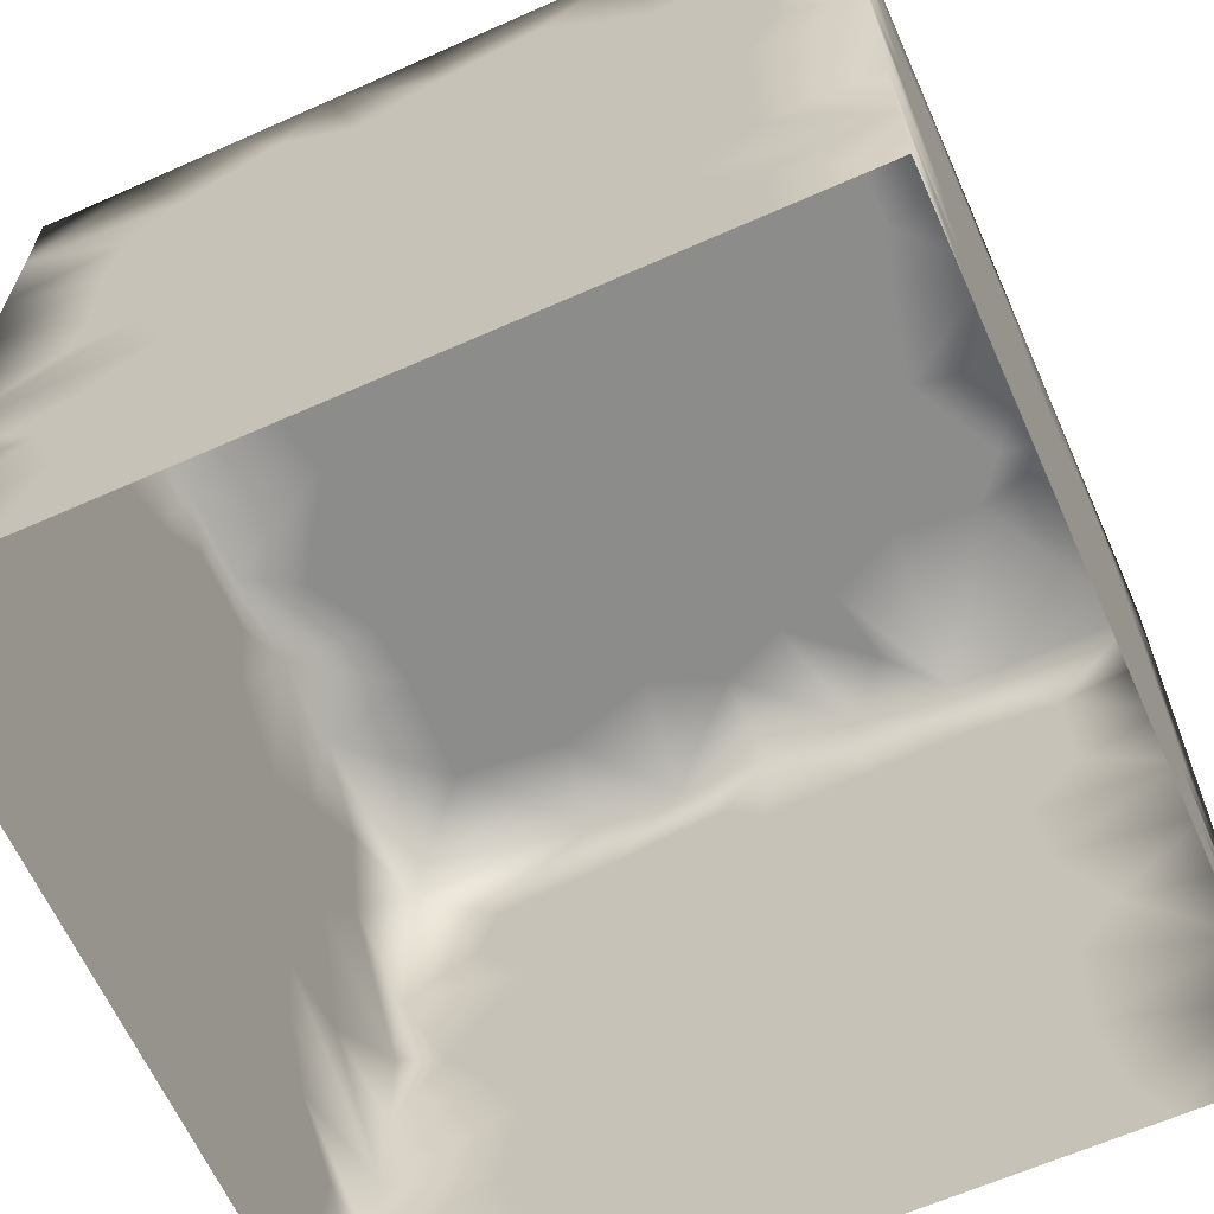
<metadata>
{"format":"obj","ext":"obj","renderer":"f3d","projection":"perspective","resolution":1024,"background":"white","views":[{"elev":-64.1,"azim":-65.9,"up":"+Z"}]}
</metadata>
<code>
v 0.6328 0.875 1
v 0.37 1 0.7419
v 1 0.4766 0.7295
v 0.3906 0.6406 1
v 0.3259 0.2734 1
v 1 0.3041 0.164
v 0.8076 1.171e-17 0.1913
v 1 0.7501 0.7165
v 1 0.5035 0.2014
v 1 0.7993 0.785
v 0.4704 1 0.7707
v 1 0.75 1
v 0 0.5879 0.3745
v 1 0.2835 0.5289
v 0.625 6.698e-18 0.1094
v 0 0.2422 0.4199
v 1 0.6396 0.6604
v 0 3.827e-17 0.625
v 0 0.6154 0.2719
v 0.7603 2.98e-08 0.4048
v 0 0.25 0.125
v 0 0.125 0.375
v 0.2338 7.529e-18 0.123
v 0.4917 0.6308 1
v 0.7031 1 0.1563
v 0.125 0 0
v 0.1203 3.865e-17 0.6313
v 1 0.75 -4.592e-17
v 1 0.5 0.5
v 0 0.6895 0.7815
v 0.5339 1 0.3533
v 0.2912 1.245e-17 0.2033
v 0.3358 1 0.6355
v 0.4504 1 0.6005
v 0.3802 1.155e-17 0.1886
v 0.25 0.75 1
v 0.5766 1.427e-17 0.2331
v 0.75 1 0.25
v 0 0.6816 0.6468
v 0.625 6.123e-17 1
v 0 6.123e-17 1
v 0.6985 0.7212 1
v 0.5916 1 0.1403
v 0.215 0.6294 1
v 1 0.2827 0.2564
v 0 0.7947 0.6127
v 0.8825 3.34e-17 0.5454
v 0 0.5 -3.062e-17
v 1 0.5091 0.3225
v 0 0.5655 0.1089
v 0.875 2.44e-17 0.3984
v 1 0.75 0.625
v 0.25 1 0.25
v 0.6581 1 0.5087
v 1 0.6239 0.8238
v 1 0.3481 0.4112
v 0.875 0 0
v 1 0.3831 0.8672
v 0.3019 0.3604 1
v 0.4805 0.1227 1
v 0.7568 4.136e-17 0.6755
v 0.625 2.296e-17 0.375
v 0 0.5682 0.559
v 1 0.125 0.4063
v 1 0.183 0.2015
v 0.375 0 0
v 1 1 0.375
v 0 0.625 -3.827e-17
v 0.8359 0.5967 1
v 0 0.4808 0.2266
v 0 0.625 1
v 1 0.625 0.1094
v 0.1738 4.305e-18 0.07031
v 1 0.8415 0.7093
v 0.4589 4.109e-17 0.671
v 0 0.875 -5.358e-17
v 0 1 0.375
v 0.6119 1 0.3644
v 0 0.3931 0.5131
v 1 0 0
v 1 1 0.75
v 1 0.625 0.5
v 0.5215 4.452e-17 0.7271
v 0.6006 4.78e-17 0.7806
v 1 0.5488 0.4019
v 0.125 0.5056 1
v 1 0.5 -3.062e-17
v 0.2212 1 0.595
v 0.7969 1 0.6667
v 0 0.1769 0.648
v 0.5188 0.2267 1
v 1 0.5098 0.8621
v 1 0.2916 0.78
v 0.5 1 1
v 0.8545 4.64e-17 0.7578
v 1 6.123e-17 1
v 0.5 6.123e-17 1
v 0.5862 0.7634 1
v 0 0.3232 0.7168
v 0.5927 1 0.2577
v 0 0.7299 0.5282
v 0 0.409 0.793
v 0.5893 0.3458 1
v 0.5428 0.9248 1
v 1 1 0.25
v 0 1 0.5
v 0 0.3389 0.6162
v 1 1.531e-17 0.25
v 0.25 3.062e-17 0.5
v 0 0.625 0.5
v 1 0.375 1
v 1 0.625 -3.827e-17
v 1 0.1866 0.5352
v 1 0.625 0.375
v 0 0.5121 0.4756
v 0 0.7673 0.6919
v 0.1013 1 0.8143
v 1 3.827e-17 0.625
v 0.7832 0.1277 1
v 0.4979 0.3946 1
v 0 0.8325 0.1428
v 0 1 0.875
v 0.125 1 -6.123e-17
v 1 0.8577 0.6098
v 0 0.25 1
v 0.25 1 0.125
v 0 0.875 0.4688
v 0 0.5 0.375
v 1 0.625 1
v 1 1 0.625
v 0.125 1 0.2187
v 0 0.6667 0.3856
v 0.4356 1 0.6963
v 1 0.1978 0.6389
v 0.8375 0.4166 1
v 0 0.375 1
v 1 0.8331 0.4309
v 1 0.2701 0.4209
v 1 0.28 0.6322
v 0.1367 0.5828 1
v 0.75 0 0
v 0 0.75 -4.592e-17
v 0.3125 0.8594 1
v 0 0.8678 0.6706
v 0 0.75 1
v 0 0.7229 0.2362
v 0.625 0 0
v 0.3262 1.698e-17 0.2774
v 0.6899 1 0.6478
v 0.3105 0.5853 1
v 0.6609 3.744e-17 0.6114
v 0 0.125 0.1094
v 0.5869 0.6601 1
v 1 0.875 -5.358e-17
v 0.3441 1 0.8422
v 1 3.062e-17 0.5
v 0 0.6542 0.08078
v 0.5073 0.858 1
v 0.1443 5.241e-17 0.856
v 0.4043 0.09687 1
v 0.3645 0.7782 1
v 1 0.8541 0.3117
v 0.3978 0.3725 1
v 0 0.1132 0.787
v 0.8704 3.957e-17 0.6463
v 0.8601 1 0.5008
v 0.375 0.5 1
v 0.5 0 0
v 0.375 1 1
v 0.7979 0.7969 1
v 0 0.539 0.2944
v 0.6988 0.5796 1
v 0.6968 0.1597 1
v 0.6531 1 0.7476
v 0.4564 1 0.3288
v 0 3.062e-17 0.5
v 1 0.4281 0.1586
v 1 0.125 0.7188
v 0 0.25 0.25
v 0.375 2.296e-17 0.375
v 0.8213 0.335 1
v 0.5 0.5 1
v 1 0.75 0.375
v 1 1 1
v 0.5 2.296e-17 0.375
v 0.125 1 0.1094
v 0.3365 1 0.4385
v 0.2284 1 0.7883
v 0 1 0.75
v 0.375 1 0.25
v 1 0.875 0.1094
v 0 0.7933 0.8399
v 0.787 2.943e-17 0.4806
v 0.5038 1 0.1844
v 0.8203 1 0.1563
v 0 1 0.625
v 0.25 2.296e-17 0.375
v 0.7304 1 0.739
v 1 0.8974 0.798
v 0.4969 1.539e-17 0.2514
v 0 1 -6.123e-17
v 0 1.531e-17 0.25
v 0 1 1
v 0.6671 4.294e-17 0.7012
v 0 0.5 1
v 0.5449 3.948e-17 0.6447
v 0.25 6.123e-17 1
v 0 0 0
v 0 0.375 0.1094
v 0.4668 1 0.5028
v 0.75 1.531e-17 0.25
v 1 1 0.5
v 0.5994 0.5209 1
v 0.6289 0.261 1
v 1 0.375 0.5
v 1 0.125 0.8594
v 0.7562 0.471 1
v 0.7656 1 0.3984
v 1 0.75 0.125
v 1 0.5 1
v 0 0.375 -2.296e-17
v 0.771 0.2398 1
v 0 2.296e-17 0.375
v 0.5 1 -6.123e-17
v 0 0.125 0.25
v 0.8408 1 0.9036
v 0.375 3.062e-17 0.5
v 1 4.592e-17 0.75
v 0.7498 1 0.4791
v 0 0.25 -1.531e-17
v 1 0.1804 0.3297
v 0.8604 0.8711 1
v 0 0.125 -7.654e-18
v 0 0.4295 0.6604
v 0 4.592e-17 0.75
v 0 0.4832 0.8765
v 1 0.375 -2.296e-17
v 0.625 1 1
v 1 2.296e-17 0.375
v 1 0.5254 0.6511
v 0.375 6.123e-17 1
v 0.2523 4.959e-17 0.8099
v 0 0.7199 0.1239
v 0.765 3.618e-17 0.5908
v 0.75 6.123e-17 1
v 0.4482 4.905e-17 0.801
v 0.1214 1 0.5275
v 0 0.5625 0.6581
v 0.75 1 1
v 1 0.25 1
v 0.6683 3.186e-17 0.5203
v 0.3768 1 0.5068
v 0.25 1 -6.123e-17
v 0.1936 0.2103 1
v 0.8445 4.868e-18 0.0795
v 0.3846 3.846e-17 0.6281
v 0.625 1 -6.123e-17
v 1 0.75 0.25
v 1 1 -6.123e-17
v 0.375 1 0.1094
v 0.525 9.738e-18 0.159
v 0.2585 4.369e-17 0.7135
v 0.75 1 -6.123e-17
v 1 0.25 -1.531e-17
v 0.2266 0.4819 1
v 0.375 1 -6.123e-17
v 0 1 0.25
v 2.98e-08 0.2935 0.8372
v 0.125 1 0.3437
v 0.125 2.488e-17 0.4063
v 0 0.4229 0.3477
v 0.5185 0.7182 1
v 0.25 1 0.375
v 0.25 1 1
v 0.875 0.7266 1
v 0.25 0 0
v 0.2356 1 0.485
v 0.5 3.062e-17 0.5
v 1 7.654e-18 0.125
v 1 1 0.125
v 0.1226 0.3506 1
v 0.4623 3.509e-17 0.5731
v 1 0.3487 0.5885
v 0 7.654e-18 0.125
v 0.8258 5.409e-17 0.8833
v 0 1 0.125
v 0.241 0.09731 1
v 0.6868 4.944e-17 0.8074
v 0.8125 1 0.3125
v 0.0625 3.157e-17 0.5156
v 1 0.25 0.875
v 0.4116 5.514e-17 0.9005
v 0.4835 0.3122 1
v 0.8685 1 0.7733
v 1 0.7124 0.8879
v 0.6884 1 0.4037
v 0.7207 0.8672 1
v 0.3616 0.1963 1
v 0.1562 1.961e-17 0.3203
v 0 0.1788 0.5447
v 0.8743 0.5016 1
v 0.5873 1 0.4722
v 0.7993 1 0.06445
v 0 0.3539 0.2788
v 1 0.3734 0.7089
v 0.7432 7.084e-18 0.1157
v 0 0.8196 0.3123
v 1 0.2822 0.3355
v 0.7439 5.422e-17 0.8855
v 1 0.9303 0.5843
v 0.1226 3.177e-17 0.5188
v 0.4139 0.8411 1
v 0.1403 0.725 1
v 0 0.125 0.4844
v 0.5322 1 0.9213
v 0.2386 1.706e-17 0.2786
v 0.2188 0.8359 1
v 0.109 4.603e-17 0.7517
v 0.7422 1 0.8262
v 1 0.5814 0.1788
v 0.877 1 0.1016
v 0 0.5792 0.8325
v 0.158 9.119e-18 0.1489
v 0.2706 0.1789 1
v 0.6008 0.1475 1
v 0.4067 1 0.3971
v 0.1421 1.393e-17 0.2275
v 0.2404 0.2773 1
v 0.29 3.95e-17 0.6451
v 1 0.5619 0.9119
v 2.98e-08 0.08847 0.6365
v 0.569 1 0.6199
v 0.7791 0.6865 1
v 0.3758 4.5e-17 0.7349
v 0 0.4806 0.134
v 0.6731 0.4561 1
v 0.493 5.565e-17 0.9089
v 0.1306 1 0.4313
v 0 0.8605 0.5501
v 1 0.41 0.2888
v 0.2013 0.3774 1
v 0 0.6533 0.5734
v 1 0.8125 0.1797
v 0 0.1875 0.1797
v 1 0.4016 0.07932
v 0 0.6832 0.9054
v 0.2513 1 0.6715
v 0.5239 5.11e-17 0.8346
v 0.1919 3.634e-17 0.5935
v 0 0.08847 0.574
v 0 0.6147 0.716
v 0 0.791 0.4747
v 1 0.4797 0.09299
v 0.7921 1 0.5764
v 2.98e-08 0.8526 0.7744
v 0.7041 0.3461 1
v 0 0.4092 0.1884
v 0.5817 0.4443 1
v 0.3125 1 0.1875
v 0.6875 1.148e-17 0.1875
v 1 0.6875 0.1875
v 0 0.3125 0.1875
v 0 0.2168 0.3237
v 1 0.6953 0.4668
v 0.3125 0.6875 1
v 0.4375 2.679e-17 0.4375
v 1 0.6875 0.5625
v 1 0.4375 0.5625
v 0.3125 0.4375 1
v 0 0.5019 0.7512
v 0.08295 7.183e-18 0.1173
v 0.4375 0.5625 1
v 1 0.5625 0.5625
v 1 0.4466 0.4221
v 0.5625 3.444e-17 0.5625
v 0.5728 2.826e-17 0.4615
v 0.3137 5.541e-17 0.9049
v 0 0.3568 0.9052
v 1 0.719 0.808
v 0.3125 2.679e-17 0.4375
v 0.403 0.264 1
v 0.6794 1 0.2832
v 0.5625 1.914e-17 0.3125
v 0.3341 1 0.3227
v 0.6875 1.914e-17 0.3125
v 1 0.6875 0.3125
v 0.4375 1.914e-17 0.3125
v 0 0.2185 0.7653
v 0.1769 1 0.7189
v 0 0.4648 0.5802
v 1 0.3152 0.05889
v 0.6953 1 0.07813
v 0.2964 1 0.568
v 0.4275 0.7331 1
v 1 0.4267 0.6472
v 1 0.877 0.5073
v 0.5677 1 0.7334
v 0.5555 1 0.8129
v 1 0.7927 0.8806
v 0 0.4385 0.4389
v 0 0.8649 0.2421
v 0.8164 1.872e-17 0.3057
v 0.3674 4.971e-17 0.8118
v 0.4417 0.1933 1
v 1 5.358e-17 0.875
v 0 0.6979 0.3147
v 0.4365 0.4473 1
v 0.5458 1 0.07016
v 0.4542 4.296e-18 0.07016
v 0.7234 0.07984 1
v 1 0.4298 0.7984
v 0 0.3125 0.05469
v 0.6875 3.349e-18 0.05469
v 1 0.6875 0.05469
v 0.3125 1 0.05469
v 0 0.9098 0.2811
v 1 0.1875 0.8047
v 0.6597 0.7939 1
v 0 0.1875 0.05469
v 1 0.8125 0.05469
v 0.1875 1 0.05469
v 0.4625 1 0.06831
v 0 0.4375 0.05469
v 0.5625 3.349e-18 0.05469
v 1 0.5625 0.05469
v 0.422 1 0.9211
v 1 0.6344 0.2456
v 1 0.125 -7.654e-18
v 0 0.875 1
v 0.8906 1 0.25
v 0.7767 4.694e-17 0.7667
v 0.875 1.531e-17 0.25
v 0 0.7479 0.3796
v 0.3722 5.722e-18 0.09345
v 1 0.2425 0.7057
v 1 0.873 0.8733
v 1 0.594 0.7433
v 0 0.3181 0.3722
v 0.1875 1 0.2969
v 0.1875 1 0.1719
v 0 0.2613 0.6334
v 0.1875 2.775e-17 0.4531
v 0.875 1 -6.123e-17
v 0 0.6983 0.4569
v 0 0.3337 0.4496
v 1 0.7737 0.5458
v 0.9231 0.3176 1
v 1 0.1616 0.0752
v 0.318 3.466e-17 0.566
v 0.1133 0.4285 1
g mmGroup0
f 448 391 6
f 300 441 107
f 202 225 284
f 118 156 113
f 51 108 239
f 430 38 289
f 133 332 34
f 324 254 287
f 110 115 63
f 288 431 309
f 283 139 14
f 113 138 14
f 39 116 46
f 193 51 47
f 89 149 198
f 323 327 202
f 140 86 44
f 285 96 245
f 19 13 132
f 418 297 1
f 72 361 320
f 39 342 248
f 405 285 95
f 163 381 293
f 338 77 106
f 12 275 129
f 158 104 312
f 237 391 264
f 214 91 325
f 352 77 433
f 50 70 171
f 107 79 445
f 292 246 337
f 64 113 156
f 91 293 381
f 83 204 84
f 353 320 9
f 279 65 108
f 334 262 329
f 159 41 318
f 77 267 416
f 431 95 285
f 212 310 396
f 5 298 381
f 125 136 378
f 346 145 192
f 328 324 5
f 264 448 428
f 334 329 256
f 314 300 16
f 61 204 151
f 351 322 30
f 23 323 73
f 448 279 428
f 115 400 79
f 184 249 232
f 235 331 18
f 193 20 51
f 291 250 216
f 328 281 254
f 120 103 358
f 350 90 300
f 81 130 294
f 356 214 222
f 211 7 402
f 242 159 318
f 226 319 249
f 279 108 432
f 90 331 164
f 125 254 281
f 296 229 218
f 388 164 125
f 27 318 18
f 222 119 250
f 300 107 445
f 297 170 232
f 235 164 331
f 311 270 442
f 353 177 345
f 174 319 198
f 207 159 377
f 188 117 203
f 64 138 113
f 311 290 270
f 77 416 307
f 212 166 130
f 293 120 163
f 443 263 303
f 401 307 416
f 64 231 138
f 10 436 399
f 192 355 116
f 181 135 356
f 299 316 197
f 102 99 268
f 350 18 331
f 429 274 203
f 73 371 26
f 165 95 61
f 83 84 348
f 119 410 245
f 73 26 276
f 348 337 246
f 441 300 90
f 155 426 11
f 200 37 383
f 91 404 60
f 271 400 128
f 201 76 286
f 160 287 241
f 304 438 271
f 136 125 281
f 1 104 158
f 196 189 389
f 411 305 3
f 409 66 168
f 237 345 391
f 334 246 403
f 223 202 299
f 196 106 339
f 36 317 313
f 295 379 399
f 292 241 377
f 153 272 24
f 40 410 325
f 54 229 296
f 338 106 247
f 8 379 437
f 80 428 279
f 215 283 14
f 143 274 317
f 109 449 349
f 228 118 178
f 95 165 228
f 41 159 207
f 178 216 228
f 214 325 173
f 320 353 425
f 308 45 56
f 265 450 341
f 83 206 204
f 183 162 137
f 334 75 246
f 225 179 344
f 162 258 343
f 272 394 24
f 429 122 192
f 40 288 309
f 395 283 368
f 229 354 166
f 214 103 91
f 249 184 226
f 55 437 379
f 158 272 98
f 327 299 202
f 55 379 295
f 18 350 176
f 200 261 37
f 74 8 52
f 311 27 290
f 308 138 231
f 442 270 197
f 285 245 309
f 285 309 431
f 321 303 195
f 44 313 140
f 295 12 129
f 177 9 340
f 336 172 213
f 170 333 275
f 244 61 151
f 355 192 122
f 297 418 170
f 168 424 409
f 61 95 431
f 423 335 48
f 19 132 406
f 205 136 450
f 43 25 392
f 109 227 449
f 177 6 345
f 22 223 314
f 65 231 108
f 268 388 125
f 60 404 160
f 124 446 396
f 131 267 269
f 102 234 99
f 163 407 369
f 60 97 325
f 199 81 184
f 154 259 191
f 255 279 7
f 264 391 448
f 328 254 324
f 3 240 437
f 223 270 176
f 123 201 186
f 142 68 157
f 139 305 435
f 238 398 315
f 324 298 5
f 244 151 251
f 166 212 67
f 80 279 57
f 291 216 417
f 417 178 435
f 131 269 439
f 202 284 371
f 378 268 125
f 265 341 369
f 397 133 11
f 23 276 434
f 298 160 404
f 449 256 329
f 400 271 445
f 144 355 189
f 375 206 282
f 125 164 41
f 342 101 110
f 20 251 62
f 116 144 46
f 77 338 269
f 242 403 377
f 40 325 97
f 55 295 330
f 51 20 402
f 275 69 129
f 277 187 273
f 437 55 92
f 207 241 287
f 97 241 292
f 153 172 42
f 73 276 23
f 76 142 121
f 407 163 120
f 249 238 297
f 35 32 434
f 101 46 339
f 447 111 135
f 50 19 243
f 231 45 308
f 40 84 288
f 324 160 298
f 394 312 161
f 382 296 218
f 280 105 191
f 102 236 370
f 217 301 69
f 384 53 273
f 177 340 6
f 242 318 262
f 384 326 175
f 226 294 319
f 23 327 323
f 27 262 318
f 174 397 398
f 225 22 363
f 4 150 372
f 123 186 421
f 205 236 136
f 154 191 420
f 353 345 87
f 77 269 267
f 415 253 126
f 260 126 359
f 413 306 15
f 219 28 420
f 414 219 72
f 21 230 419
f 412 21 209
f 260 190 194
f 261 15 37
f 37 385 383
f 386 114 427
f 39 248 351
f 179 304 362
f 49 427 114
f 176 290 18
f 210 34 332
f 38 382 289
f 380 109 197
f 180 197 148
f 429 203 122
f 83 75 206
f 162 343 105
f 208 371 284
f 222 173 119
f 302 78 31
f 92 58 411
f 280 191 259
f 30 39 351
f 315 426 94
f 356 336 103
f 29 373 368
f 75 282 206
f 130 166 89
f 211 360 7
f 427 320 361
f 384 187 326
f 395 3 305
f 191 343 420
f 233 152 419
f 25 43 100
f 19 50 171
f 145 346 71
f 66 434 276
f 304 357 362
f 398 11 315
f 100 175 31
f 430 195 38
f 203 274 188
f 247 277 338
f 321 280 259
f 126 260 415
f 257 224 408
f 361 72 219
f 220 301 111
f 125 41 254
f 133 34 33
f 239 108 64
f 362 209 21
f 360 15 306
f 288 204 431
f 235 18 318
f 233 208 152
f 203 117 122
f 110 63 342
f 143 312 169
f 17 52 8
f 332 302 210
f 100 43 194
f 388 268 99
f 267 286 401
f 363 438 179
f 349 262 27
f 94 169 312
f 314 176 350
f 164 388 90
f 99 234 107
f 234 102 370
f 124 52 446
f 5 59 328
f 262 334 242
f 100 31 78
f 342 39 101
f 196 389 247
f 60 160 97
f 24 4 372
f 81 199 74
f 4 394 365
f 128 13 171
f 160 324 287
f 63 115 390
f 110 13 115
f 1 238 104
f 389 117 188
f 405 228 216
f 282 227 278
f 149 174 198
f 400 445 79
f 293 103 120
f 12 232 275
f 17 373 367
f 85 29 374
f 149 54 332
f 111 58 220
f 313 44 36
f 247 88 277
f 74 310 81
f 99 107 441
f 114 85 49
f 328 341 281
f 167 407 372
f 182 358 213
f 149 354 54
f 284 152 208
f 255 7 306
f 231 64 108
f 135 111 301
f 5 381 163
f 336 358 103
f 83 246 75
f 193 251 20
f 58 93 411
f 114 183 364
f 16 445 438
f 91 381 404
f 359 126 53
f 94 104 238
f 222 214 173
f 238 249 319
f 215 368 283
f 263 257 392
f 210 302 31
f 174 238 319
f 194 43 408
f 35 200 387
f 351 370 322
f 65 279 448
f 121 146 401
f 1 297 238
f 336 213 358
f 317 429 313
f 287 254 41
f 215 56 374
f 14 139 113
f 220 129 301
f 38 195 25
f 127 339 106
f 163 369 59
f 281 341 450
f 4 24 394
f 128 115 13
f 433 406 132
f 439 273 53
f 302 296 78
f 161 312 143
f 240 368 373
f 82 367 373
f 61 431 204
f 162 183 258
f 213 24 182
f 151 204 206
f 185 366 387
f 252 33 34
f 376 185 62
f 20 385 402
f 366 227 180
f 372 182 24
f 433 307 406
f 12 399 436
f 378 136 236
f 145 71 313
f 157 68 50
f 69 333 172
f 217 356 135
f 69 301 129
f 152 344 419
f 270 223 299
f 65 6 45
f 199 436 10
f 349 329 262
f 188 155 2
f 309 245 40
f 70 271 171
f 442 109 311
f 92 330 220
f 100 78 382
f 447 181 250
f 124 396 310
f 291 93 58
f 298 404 381
f 223 22 202
f 239 156 51
f 218 67 289
f 384 190 53
f 411 93 305
f 386 427 258
f 297 232 249
f 239 64 156
f 292 377 403
f 271 70 304
f 37 360 385
f 16 22 314
f 92 220 58
f 130 81 310
f 353 9 177
f 75 256 282
f 383 62 185
f 325 91 60
f 364 82 114
f 107 390 79
f 17 8 437
f 10 399 379
f 212 396 67
f 74 10 8
f 354 89 166
f 86 140 205
f 411 3 92
f 366 278 227
f 393 277 88
f 39 30 116
f 104 94 312
f 153 98 272
f 444 110 101
f 266 253 415
f 112 28 414
f 134 139 435
f 439 269 273
f 221 230 412
f 147 141 413
f 96 405 216
f 71 205 140
f 202 371 323
f 286 131 186
f 432 7 279
f 40 337 84
f 19 406 146
f 17 437 240
f 261 35 409
f 415 260 266
f 413 15 147
f 365 36 44
f 25 100 382
f 244 251 193
f 414 72 112
f 105 67 162
f 423 221 209
f 432 402 7
f 144 196 339
f 347 33 393
f 340 45 6
f 335 357 70
f 265 369 150
f 442 197 109
f 238 315 94
f 229 166 67
f 140 313 71
f 137 446 364
f 86 265 44
f 12 295 399
f 286 186 201
f 290 176 270
f 132 444 433
f 211 402 385
f 267 131 286
f 134 118 113
f 158 98 1
f 35 148 32
f 375 282 278
f 191 105 343
f 46 101 39
f 219 343 258
f 35 434 409
f 21 344 179
f 225 344 284
f 391 345 6
f 118 228 165
f 184 294 226
f 235 318 41
f 347 88 389
f 19 171 13
f 2 347 188
f 401 416 267
f 83 348 246
f 311 349 27
f 349 449 329
f 334 256 75
f 129 330 295
f 234 248 390
f 50 48 335
f 150 365 44
f 398 238 174
f 242 377 159
f 172 333 42
f 241 97 160
f 403 242 334
f 144 189 196
f 213 153 24
f 394 158 312
f 321 259 443
f 11 2 155
f 273 338 277
f 99 441 388
f 116 355 144
f 189 355 122
f 418 98 42
f 18 290 27
f 47 51 156
f 440 53 126
f 260 359 190
f 306 7 360
f 15 360 37
f 258 361 219
f 320 427 9
f 179 362 21
f 209 362 357
f 225 363 179
f 16 363 22
f 176 314 223
f 304 179 438
f 447 135 181
f 85 114 82
f 137 364 183
f 36 365 161
f 4 365 150
f 132 13 110
f 142 157 243
f 380 180 227
f 278 366 185
f 367 82 364
f 17 367 52
f 29 85 82
f 374 29 215
f 368 240 395
f 11 133 2
f 170 275 232
f 149 89 354
f 167 369 407
f 59 369 341
f 167 150 369
f 348 84 337
f 234 370 248
f 152 284 344
f 326 210 31
f 252 326 187
f 448 6 65
f 120 358 182
f 74 199 10
f 182 372 407
f 134 113 139
f 167 372 150
f 115 128 400
f 82 373 29
f 240 373 17
f 368 215 29
f 296 302 54
f 375 278 376
f 375 151 206
f 185 376 278
f 251 376 62
f 181 356 222
f 356 103 214
f 378 102 268
f 205 71 236
f 109 380 227
f 180 380 197
f 182 407 120
f 30 346 192
f 148 316 32
f 351 248 370
f 382 78 296
f 128 171 271
f 383 185 200
f 62 383 385
f 340 9 49
f 340 56 45
f 148 197 316
f 180 148 387
f 359 53 190
f 187 384 273
f 211 385 360
f 62 385 20
f 361 258 427
f 114 386 183
f 429 192 145
f 374 340 49
f 180 387 366
f 35 261 200
f 163 59 5
f 213 172 153
f 275 333 69
f 169 94 426
f 347 389 188
f 390 115 79
f 63 390 248
f 190 175 194
f 198 319 294
f 436 199 184
f 48 50 68
f 243 121 142
f 43 392 257
f 23 434 32
f 40 97 337
f 133 33 2
f 393 88 347
f 252 393 33
f 47 156 118
f 294 184 81
f 195 303 25
f 395 305 283
f 3 395 240
f 137 396 446
f 397 149 332
f 149 397 174
f 227 282 256
f 184 232 12
f 137 67 396
f 340 374 56
f 106 196 247
f 432 108 402
f 228 405 95
f 450 136 281
f 74 124 310
f 392 303 263
f 426 155 169
f 1 98 418
f 184 12 436
f 117 389 189
f 138 308 56
f 69 172 217
f 435 93 417
f 363 16 438
f 175 326 31
f 51 402 108
f 245 96 119
f 440 186 131
f 435 305 93
f 315 11 426
f 390 107 234
f 332 54 302
f 175 190 384
f 208 26 371
f 58 111 291
f 145 313 429
f 375 376 251
f 117 189 122
f 294 130 89
f 54 354 229
f 327 316 299
f 408 224 422
f 257 408 43
f 261 409 424
f 66 409 434
f 119 173 410
f 357 304 70
f 277 393 187
f 121 401 286
f 217 135 301
f 178 118 134
f 437 92 3
f 67 105 289
f 412 209 221
f 21 412 230
f 424 147 15
f 413 141 306
f 425 112 72
f 219 414 28
f 422 266 260
f 421 126 253
f 336 217 172
f 307 146 406
f 178 417 216
f 291 417 93
f 207 287 41
f 170 42 333
f 430 289 105
f 36 143 317
f 11 398 397
f 233 419 230
f 21 419 344
f 57 255 141
f 121 286 76
f 219 420 343
f 154 420 28
f 126 421 440
f 123 421 253
f 266 422 224
f 194 422 260
f 221 423 48
f 335 423 209
f 147 424 168
f 261 424 15
f 112 425 87
f 425 72 320
f 328 59 341
f 408 422 194
f 207 377 241
f 49 9 427
f 222 250 181
f 164 235 41
f 144 339 46
f 339 127 352
f 443 303 321
f 225 202 22
f 212 130 310
f 236 102 378
f 153 42 98
f 193 47 244
f 392 25 303
f 322 346 30
f 350 331 90
f 307 433 77
f 352 433 444
f 127 77 352
f 146 243 19
f 237 87 345
f 63 248 342
f 134 435 178
f 42 170 418
f 335 209 357
f 322 370 236
f 250 111 447
f 96 216 250
f 265 86 450
f 218 289 382
f 375 251 151
f 322 236 71
f 327 23 32
f 293 91 103
f 292 337 97
f 405 96 285
f 347 2 33
f 255 306 141
f 25 382 38
f 425 353 87
f 356 217 336
f 116 30 192
f 367 446 52
f 339 352 101
f 274 169 155
f 204 288 84
f 148 35 387
f 367 364 446
f 338 273 269
f 131 439 440
f 186 440 421
f 53 440 439
f 215 14 56
f 327 32 316
f 374 49 85
f 250 291 111
f 243 146 121
f 323 371 73
f 124 74 52
f 379 8 10
f 161 365 394
f 129 220 330
f 229 67 218
f 165 244 47
f 299 197 270
f 349 311 109
f 252 34 210
f 155 188 274
f 294 89 198
f 352 444 101
f 110 444 132
f 387 200 185
f 139 283 305
f 300 445 16
f 438 445 271
f 386 258 183
f 150 44 265
f 430 321 195
f 50 335 70
f 173 325 410
f 169 274 143
f 429 317 274
f 250 119 96
f 430 280 321
f 430 105 280
f 161 143 36
f 100 194 175
f 165 61 244
f 252 210 326
f 162 67 137
f 350 300 314
f 346 322 71
f 255 57 279
f 106 77 127
f 292 403 246
f 50 243 157
f 256 449 227
f 47 118 165
f 88 247 389
f 40 245 410
f 205 450 86
f 307 401 146
f 252 187 393
f 330 92 55
f 133 397 332
f 138 56 14
f 441 90 388
f 158 394 272
f 65 45 231

</code>
